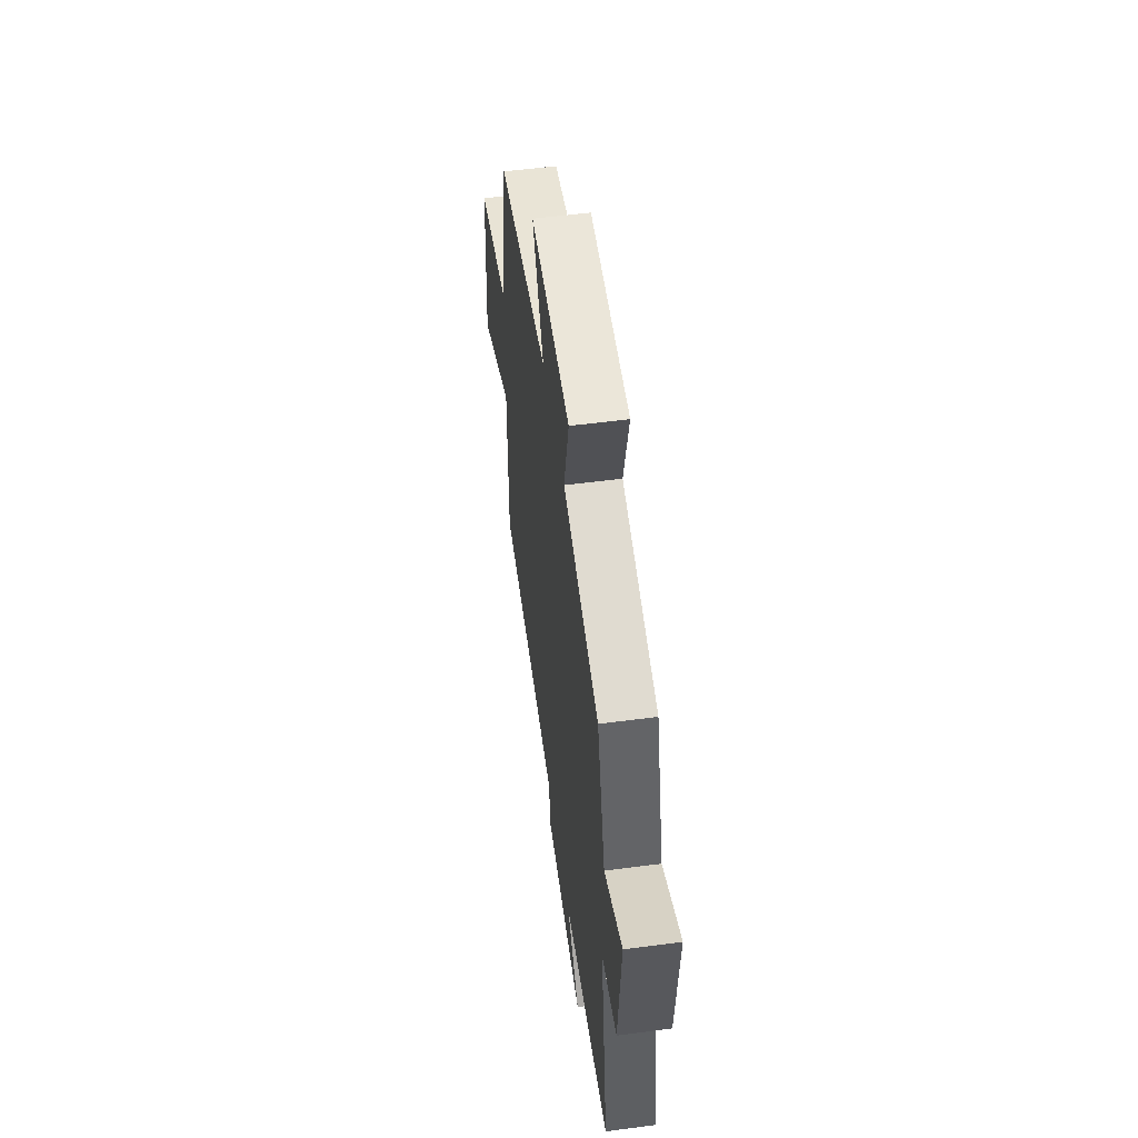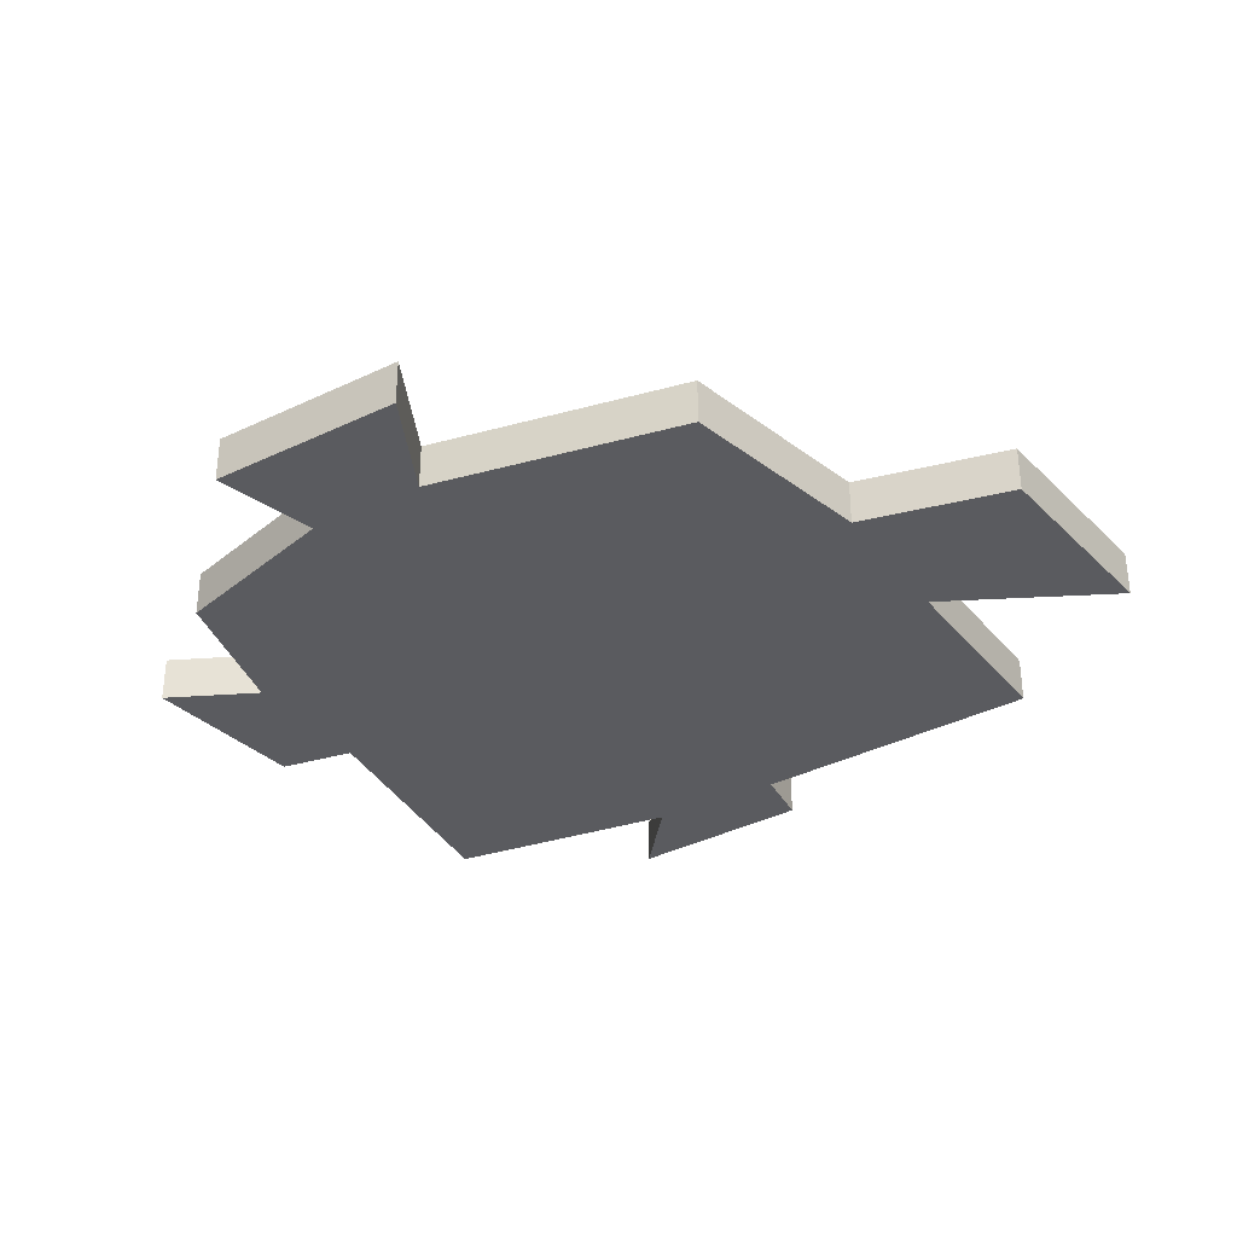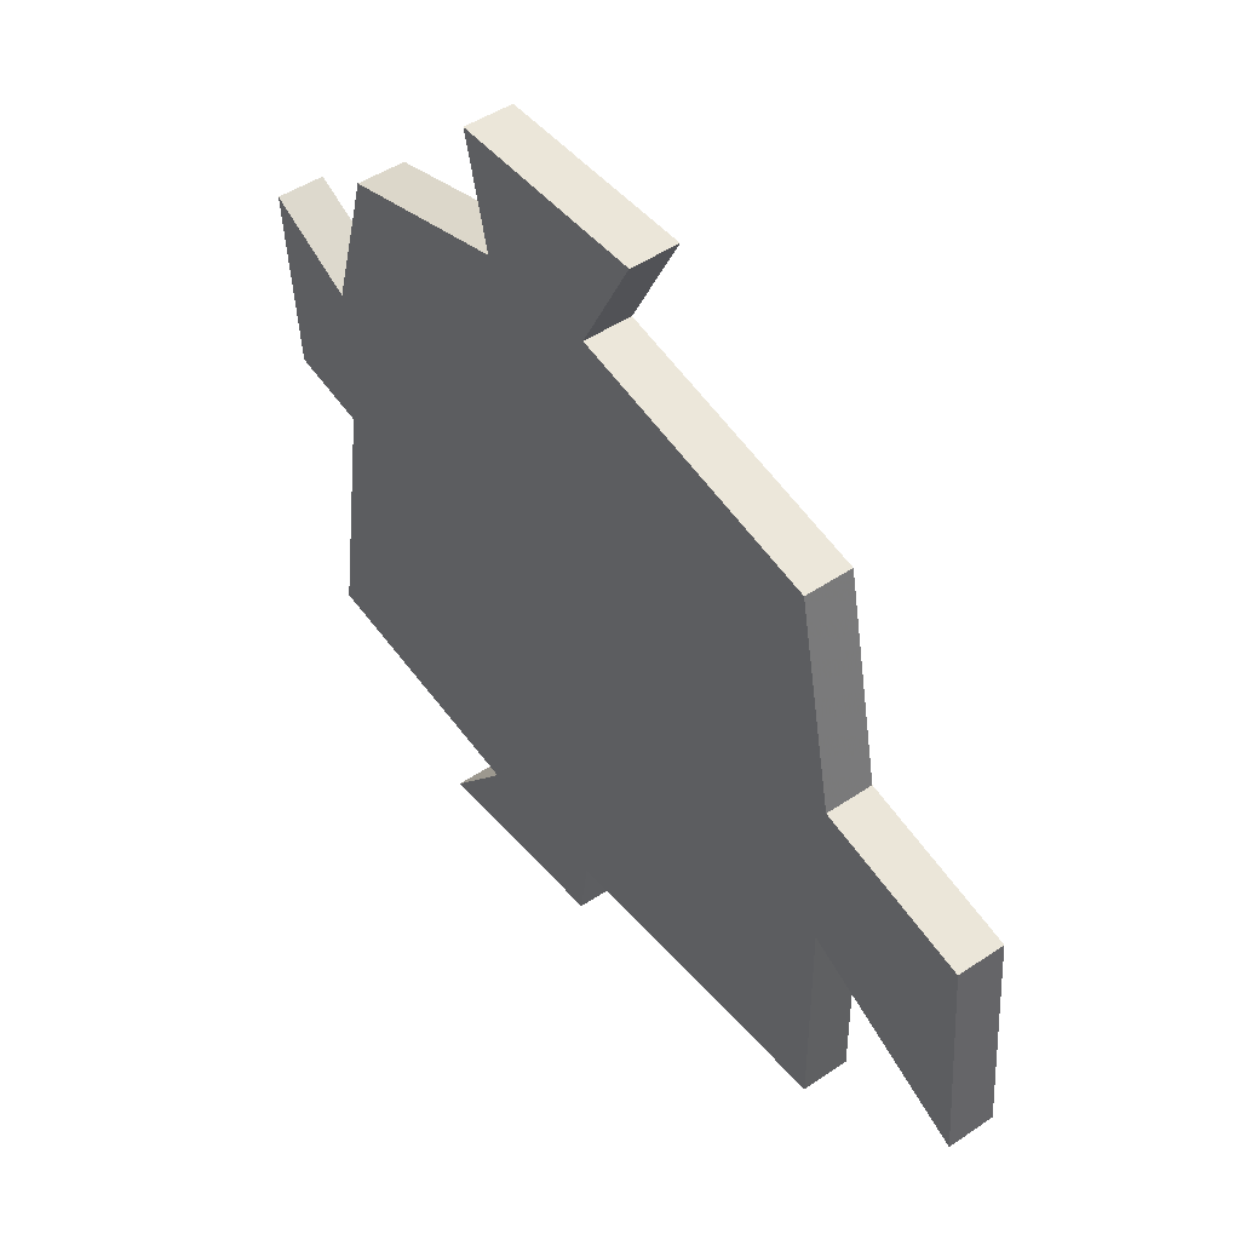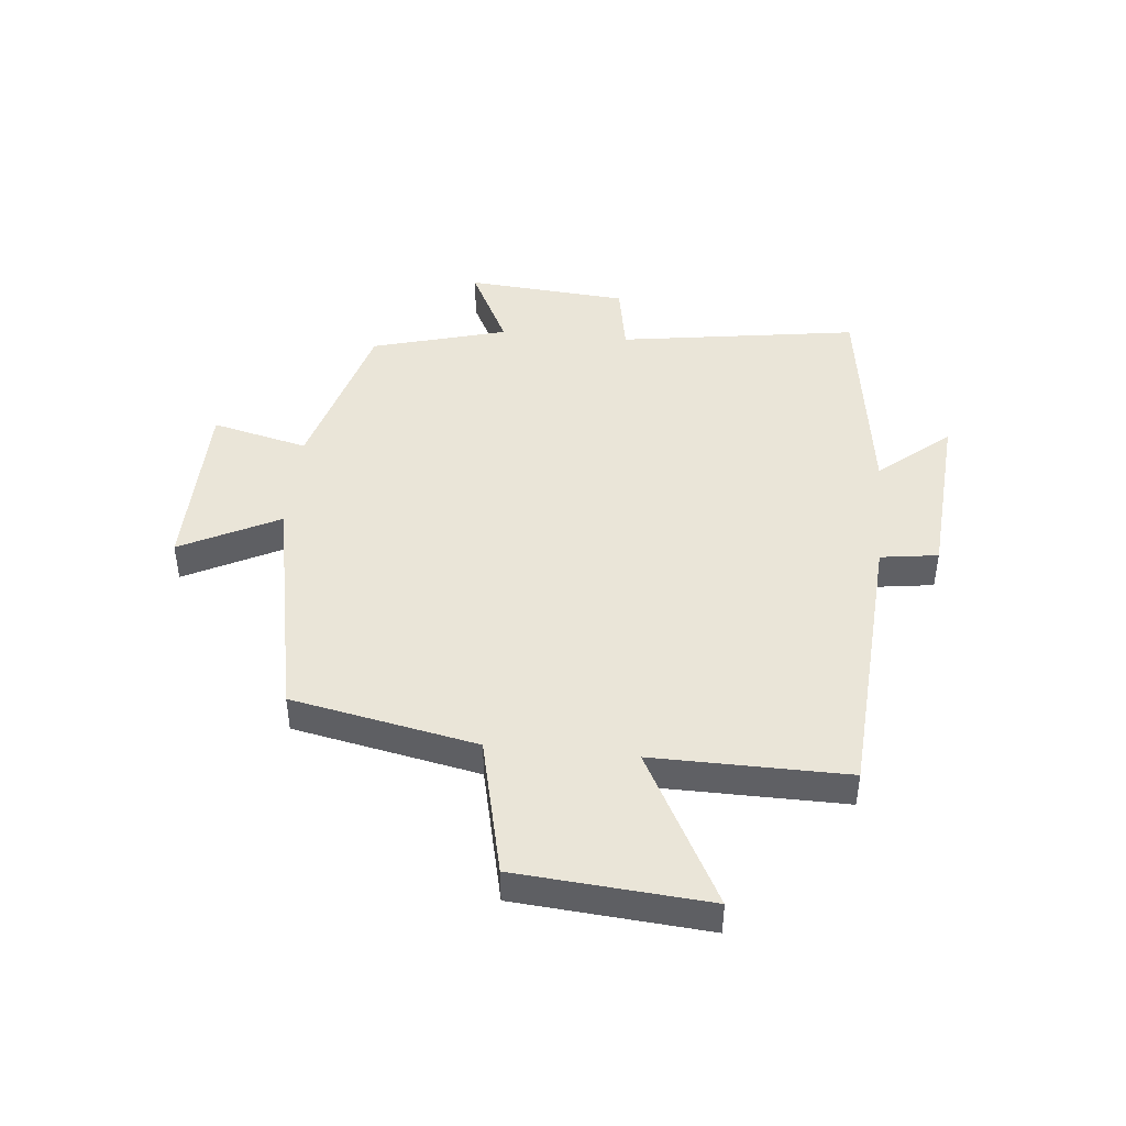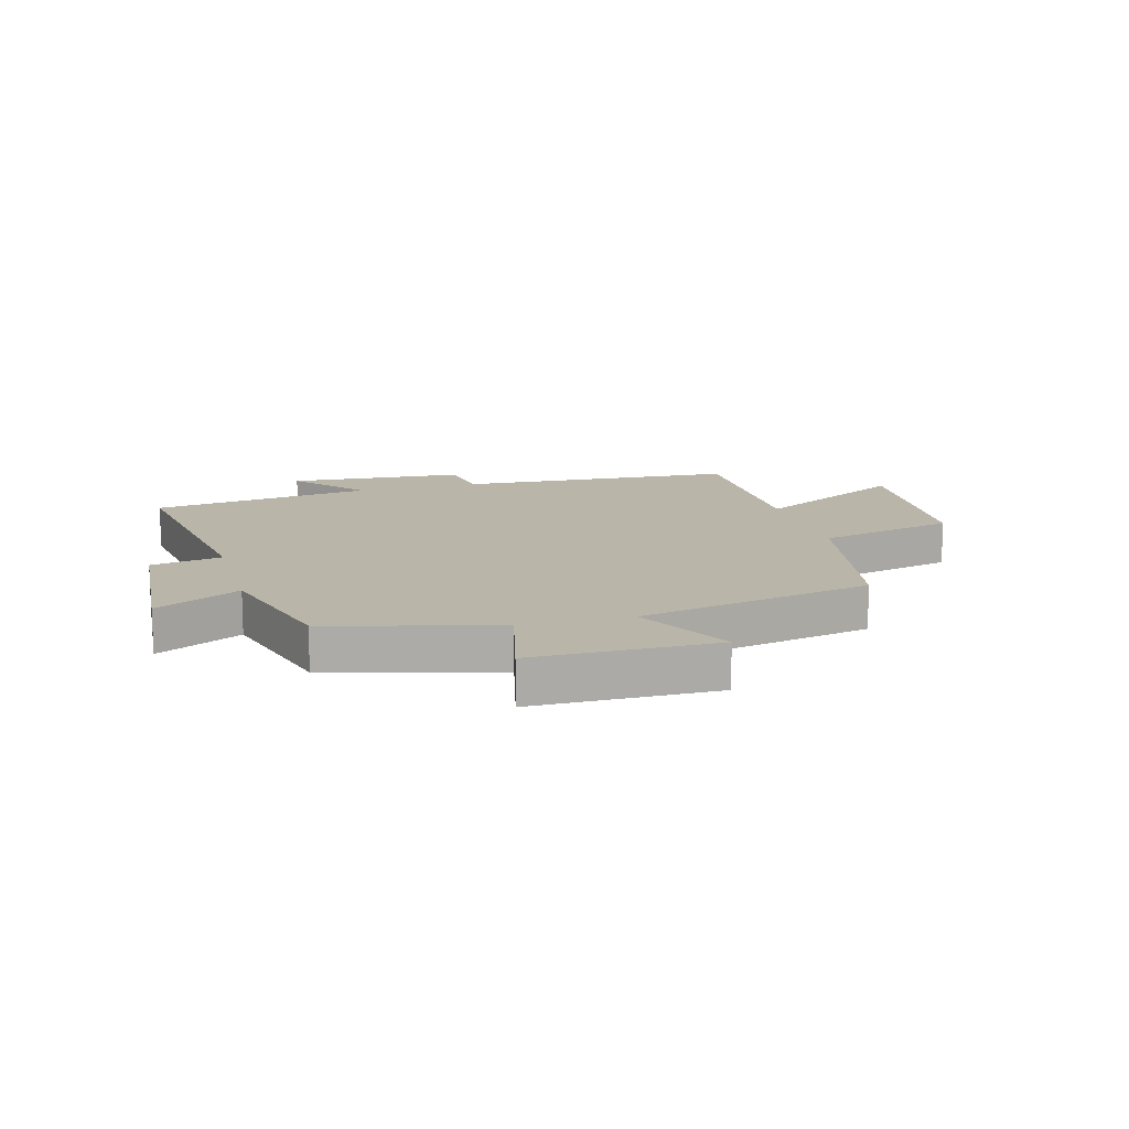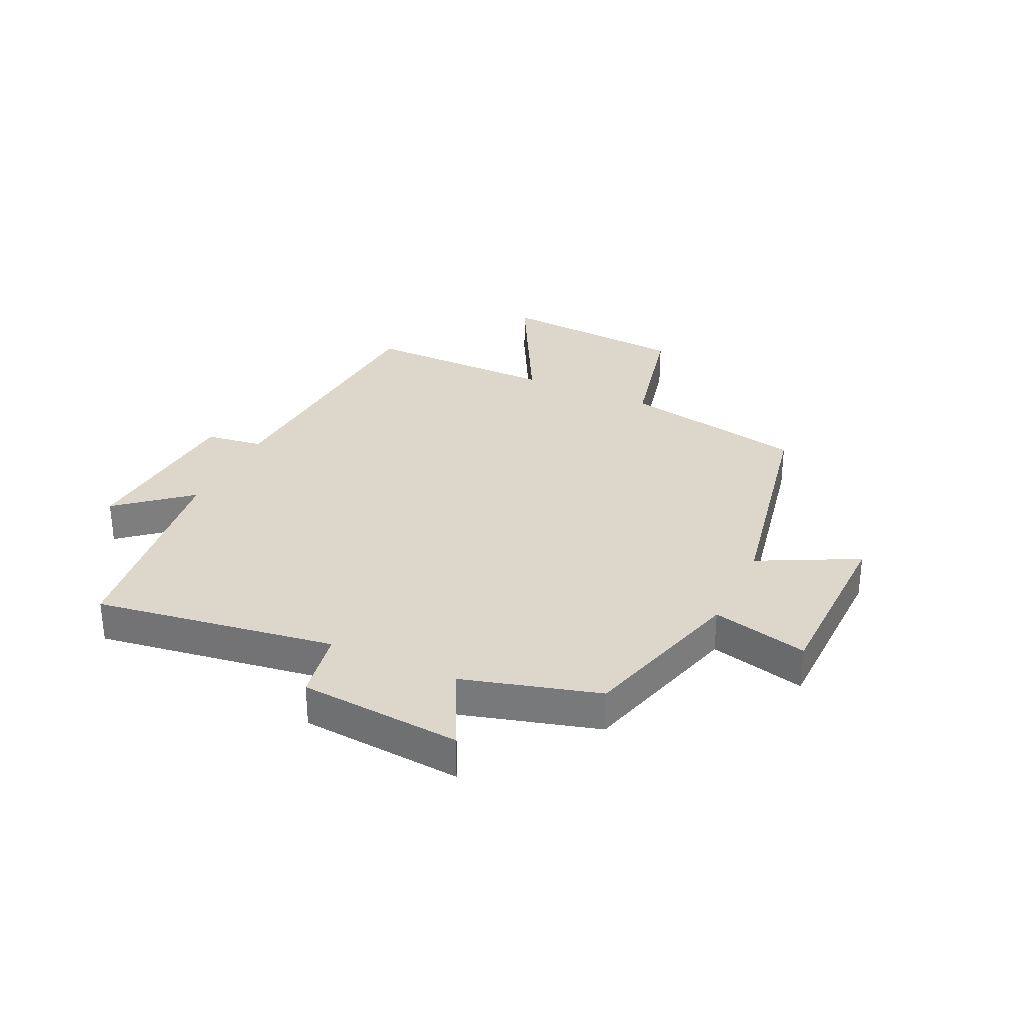
<metadata>
{"format":"obj","ext":"obj","renderer":"f3d","projection":"perspective","resolution":1024,"background":"white","views":[{"elev":55.0,"azim":-97.9,"up":"+Z"},{"elev":-32.9,"azim":32.5,"up":"+Y"},{"elev":47.9,"azim":52.9,"up":"+Z"},{"elev":44.6,"azim":95.7,"up":"+Y"},{"elev":13.7,"azim":-15.7,"up":"+Y"},{"elev":30.7,"azim":-64.7,"up":"+Y"}]}
</metadata>
<code>
v -0.562 0.07 -0.446
v -0.5 0.07 -0.036
v -0.621 0.07 -0.014
v -0.643 0.07 0.262
v -0.5 0.07 0.19
v -0.435 0.07 0.421
v -0.15 0.07 0.5
v -0.19 0.07 0.664
v 0.122 0.07 0.668
v 0.036 0.07 0.5
v 0.437 0.07 0.419
v 0.5 0.07 0.103
v 0.736 0.07 0.048
v 0.762 0.07 -0.278
v 0.5 0.07 -0.139
v 0.503 0.07 -0.47
v 0.029 0.07 -0.5
v 0.015 0.07 -0.598
v -0.287 0.07 -0.62
v -0.185 0.07 -0.5
v -0.562 0 -0.446
v -0.5 0 -0.036
v -0.621 0 -0.014
v -0.643 0 0.262
v -0.5 0 0.19
v -0.435 0 0.421
v -0.15 0 0.5
v -0.19 0 0.664
v 0.122 0 0.668
v 0.036 0 0.5
v 0.437 0 0.419
v 0.5 0 0.103
v 0.736 0 0.048
v 0.762 0 -0.278
v 0.5 0 -0.139
v 0.503 0 -0.47
v 0.029 0 -0.5
v 0.015 0 -0.598
v -0.287 0 -0.62
v -0.185 0 -0.5
f 17 18 19 20
f 20 1 2
f 17 20 2
f 16 17 2
f 15 16 2
f 12 13 14 15
f 15 2 3
f 12 15 3
f 11 12 3
f 10 11 3
f 7 8 9 10
f 5 6 7 10
f 5 10 3
f 3 4 5
f 40 39 38 37
f 22 21 40
f 22 40 37
f 22 37 36
f 22 36 35
f 35 34 33 32
f 23 22 35
f 23 35 32
f 23 32 31
f 23 31 30
f 30 29 28 27
f 30 27 26 25
f 23 30 25
f 25 24 23
f 1 21 22 2
f 2 22 23 3
f 3 23 24 4
f 4 24 25 5
f 5 25 26 6
f 6 26 27 7
f 7 27 28 8
f 8 28 29 9
f 9 29 30 10
f 10 30 31 11
f 11 31 32 12
f 12 32 33 13
f 13 33 34 14
f 14 34 35 15
f 15 35 36 16
f 16 36 37 17
f 17 37 38 18
f 18 38 39 19
f 19 39 40 20
f 20 40 21 1

</code>
